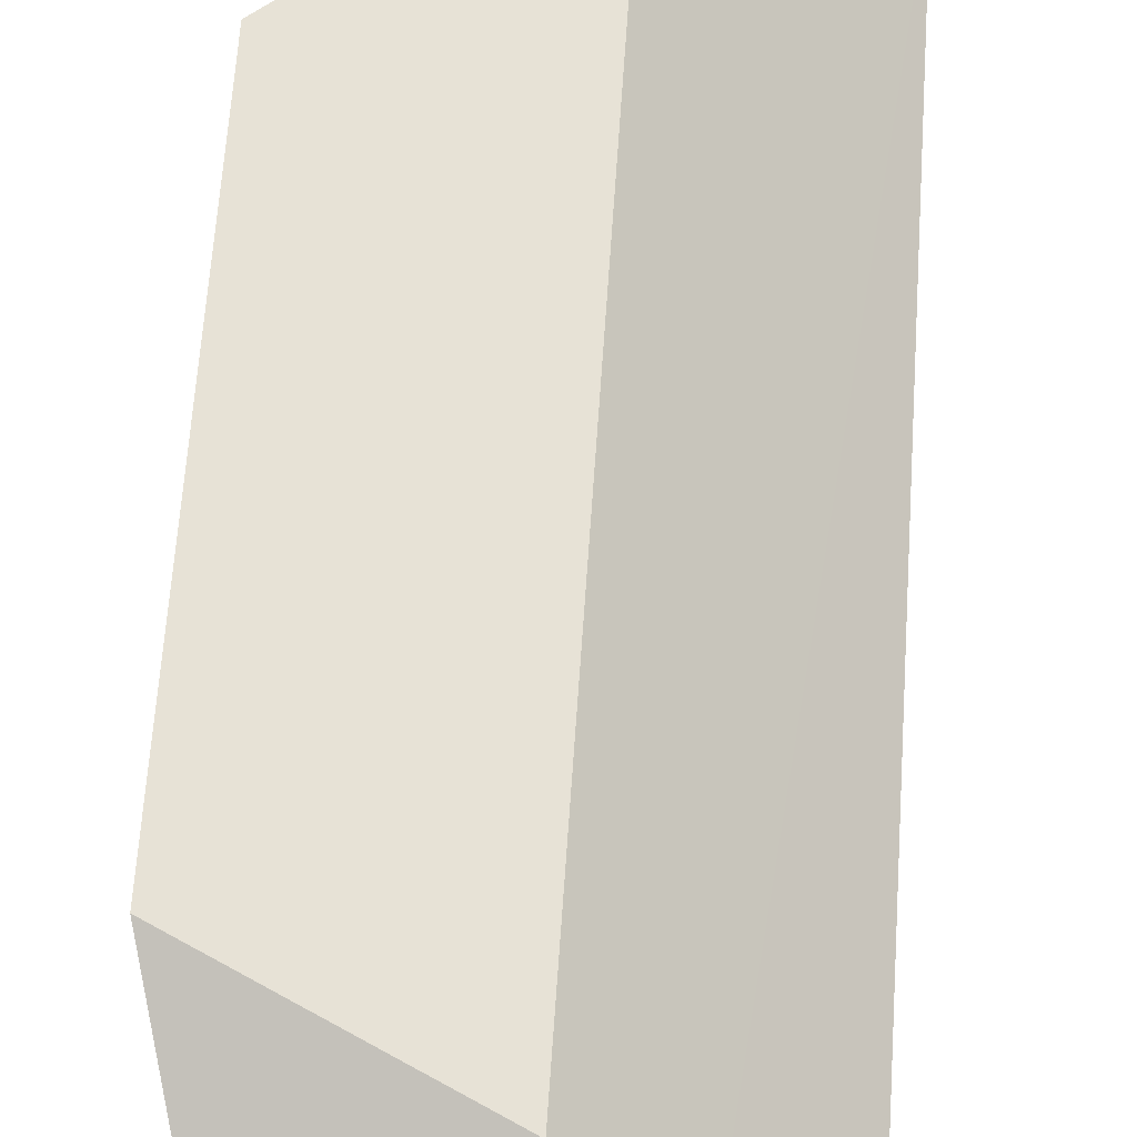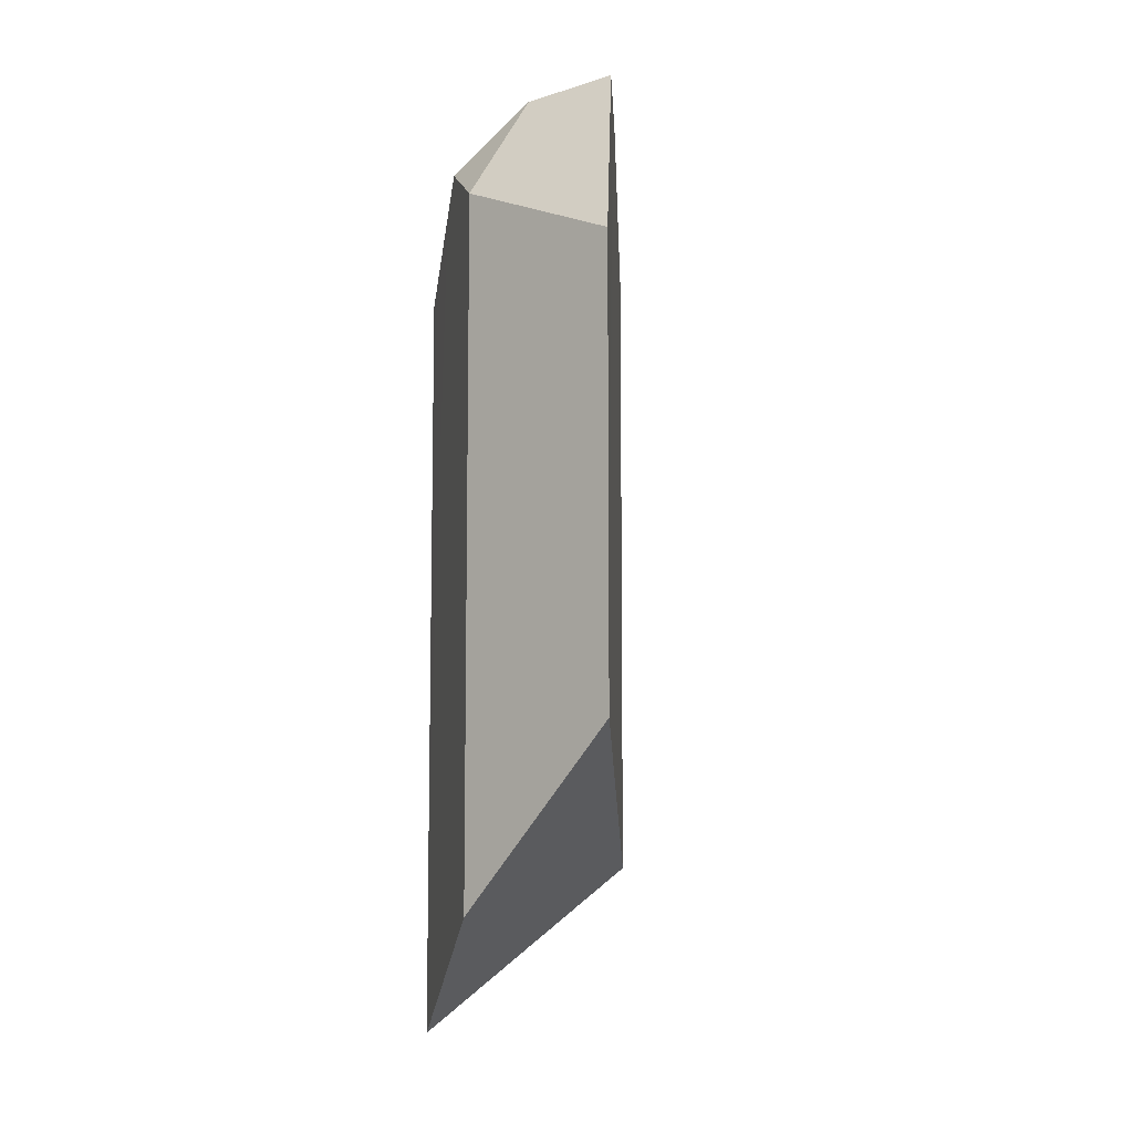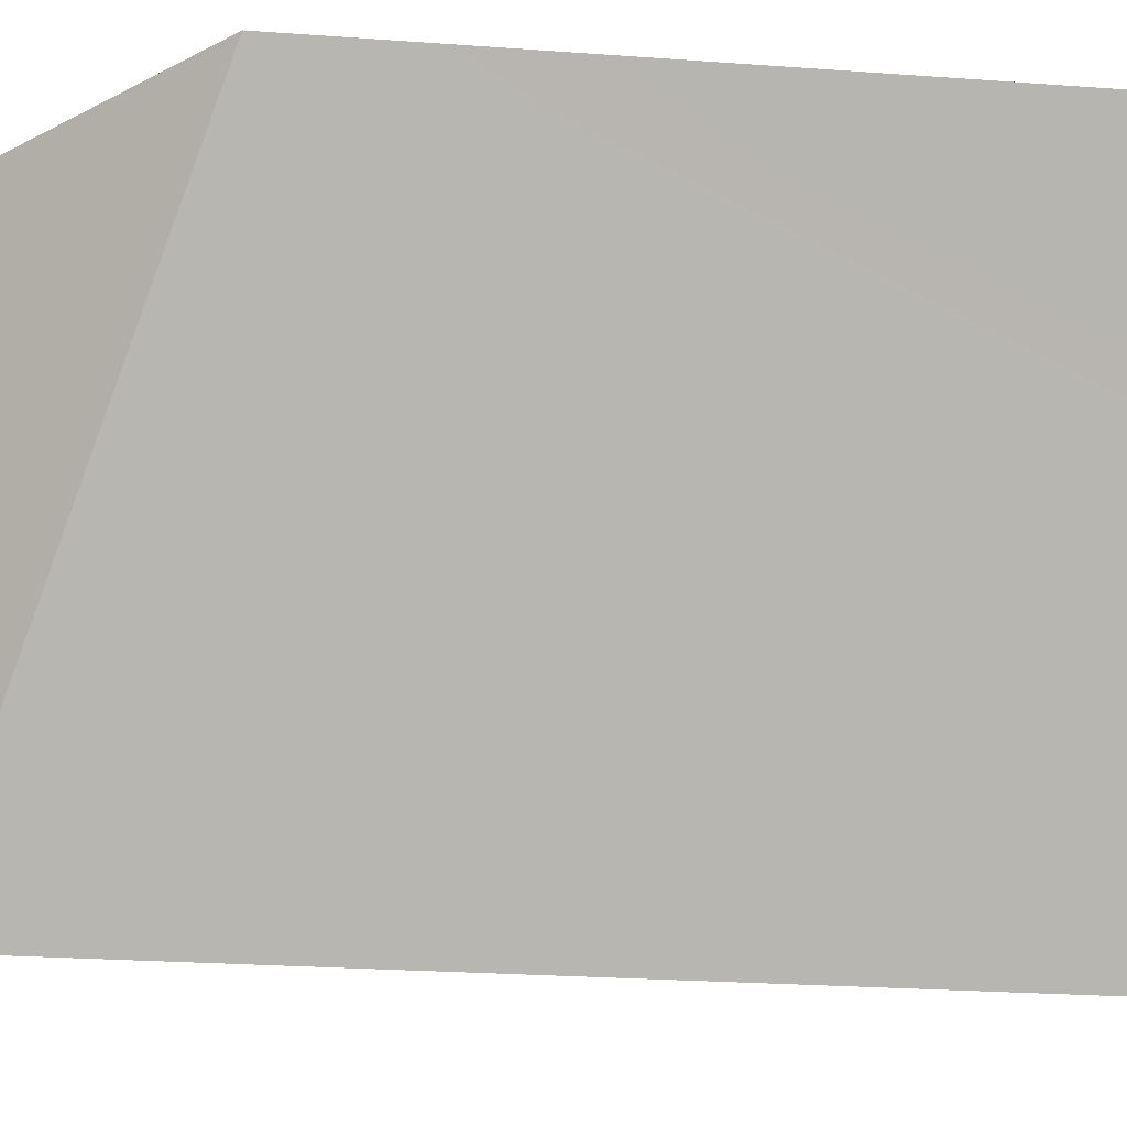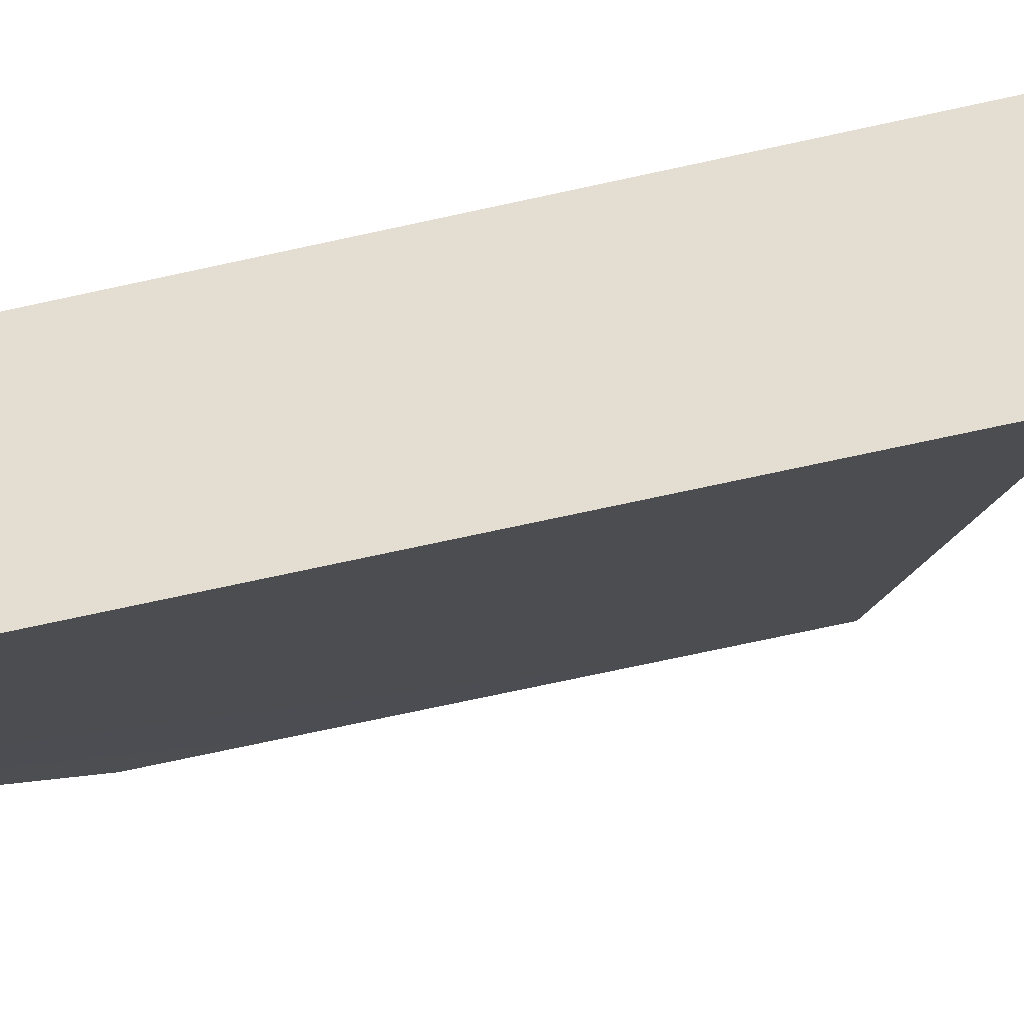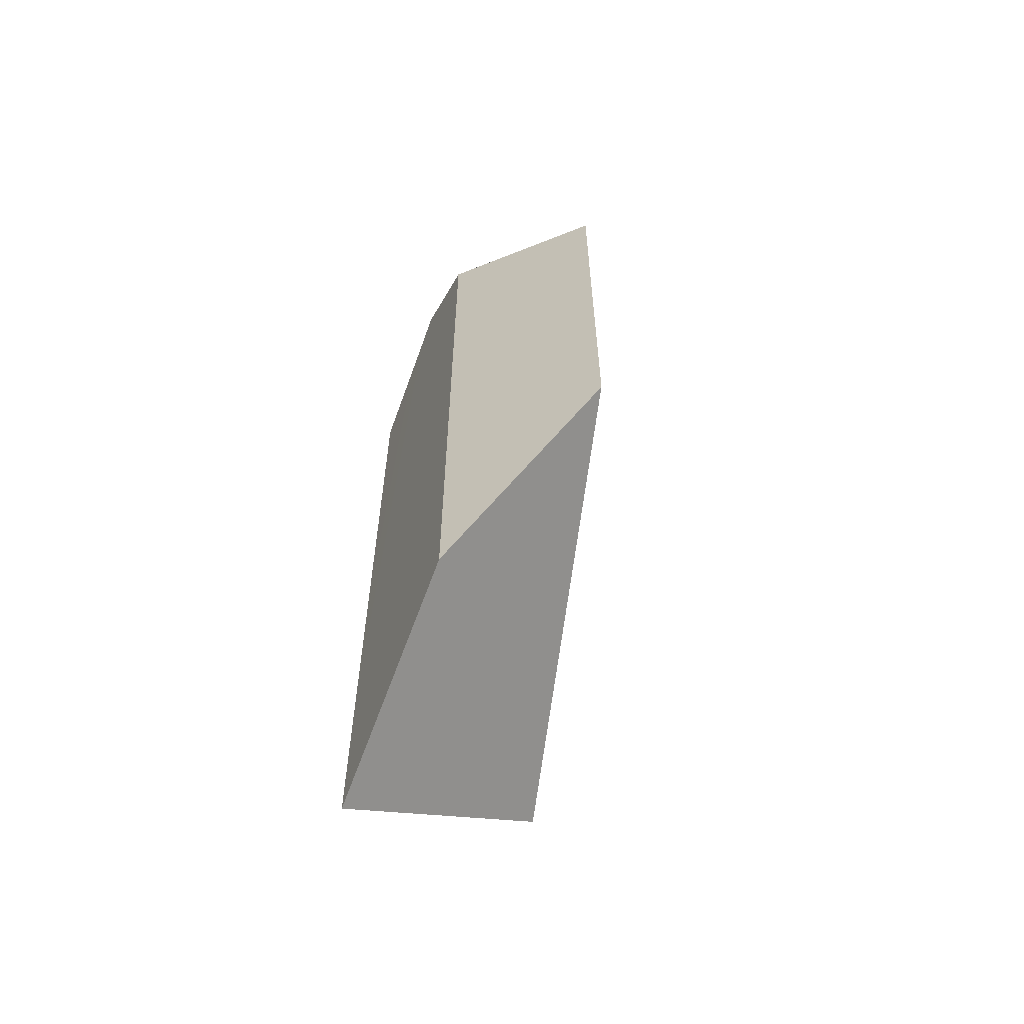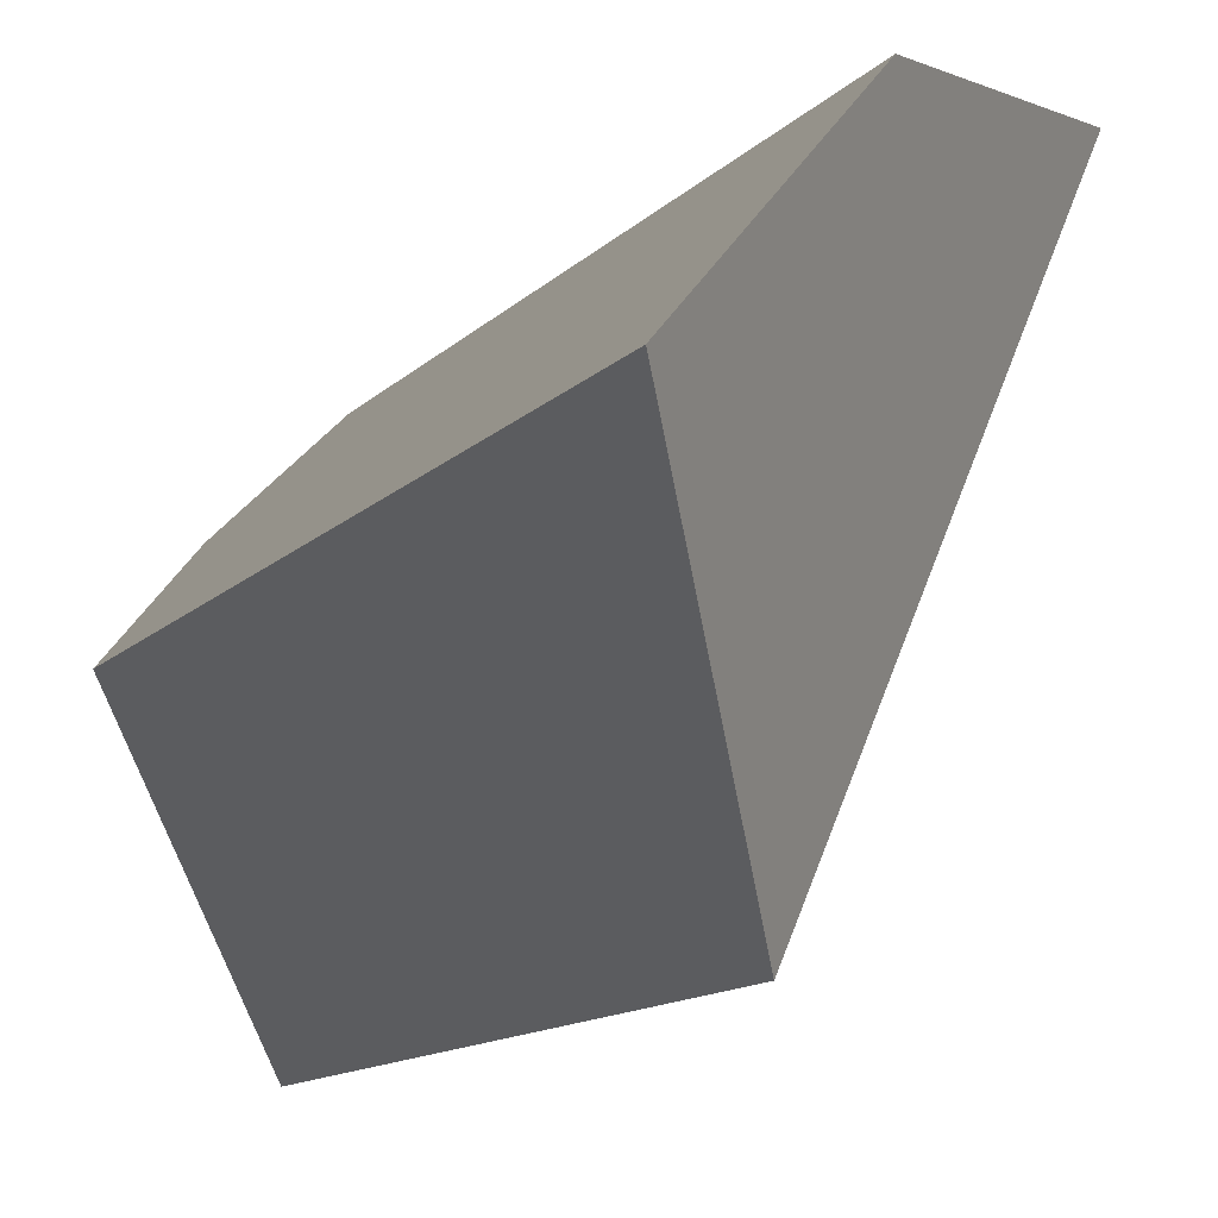
<metadata>
{"format":"obj","ext":"obj","renderer":"f3d","projection":"perspective","resolution":1024,"background":"white","views":[{"elev":61.9,"azim":-176.2,"up":"+Z"},{"elev":-8.8,"azim":31.5,"up":"+Y"},{"elev":-19.6,"azim":81.5,"up":"+Z"},{"elev":-74.0,"azim":-77.8,"up":"+Z"},{"elev":-60.8,"azim":19.8,"up":"+Y"},{"elev":-9.7,"azim":-20.6,"up":"+Z"}]}
</metadata>
<code>
v -0.7161 -2.063 0.03173
v -0.2062 -1.329 -0.8516
v 0.7161 -0.7632 0.8516
v -0.06096 -1.537 0.7013
v 0.1558 2.063 -0.1747
v -0.7161 1.298 0.03173
v -0.3409 1.758 0.4164
v 0.00682 2.063 0.3364
v -0.2062 1.536 -0.8516
v -0.06096 1.54 0.7013
v 0.7161 1.213 0.8516
v 0.4769 2.063 0.4085
v 0.00682 2.063 0.3364
v -0.06096 1.54 0.7013
v 0.00682 2.063 0.3364
v -0.3409 1.758 0.4164
v 0.1558 2.063 -0.1747
v 0.00682 2.063 0.3364
v 0.4769 2.063 0.4085
v 0.7161 1.213 0.8516
v -0.06096 1.54 0.7013
v -0.06096 -1.537 0.7013
v 0.7161 -0.7632 0.8516
v -0.06096 1.54 0.7013
v -0.3409 1.758 0.4164
v -0.7161 -2.063 0.03173
v -0.06096 -1.537 0.7013
v -0.7161 1.298 0.03173
v -0.7161 1.298 0.03173
v -0.2062 1.536 -0.8516
v -0.2062 -1.329 -0.8516
v -0.7161 -2.063 0.03173
v 0.7161 -0.7632 0.8516
v -0.2062 -1.329 -0.8516
v -0.2062 1.536 -0.8516
v 0.1558 2.063 -0.1747
v 0.4769 2.063 0.4085
v 0.7161 1.213 0.8516
g equalizer_crystal_0022_shard_002
f 1 2 3
f 1 3 4
f 5 6 7
f 5 7 8
f 9 6 5
f 10 11 12
f 10 12 13
f 14 15 16
f 17 18 19
f 20 21 22
f 20 22 23
f 24 25 26
f 24 26 27
f 26 25 28
f 29 30 31
f 29 31 32
f 33 34 35
f 33 35 36
f 33 36 37
f 33 37 38

</code>
